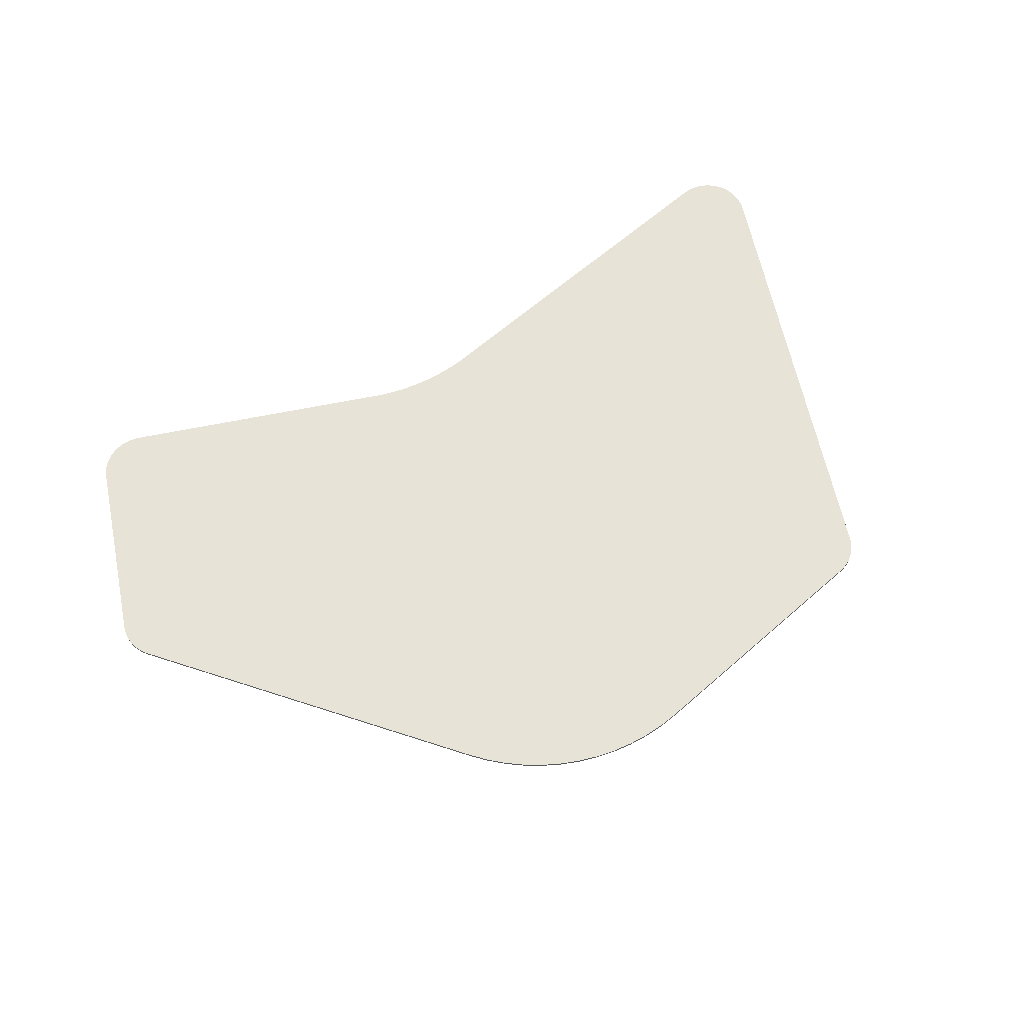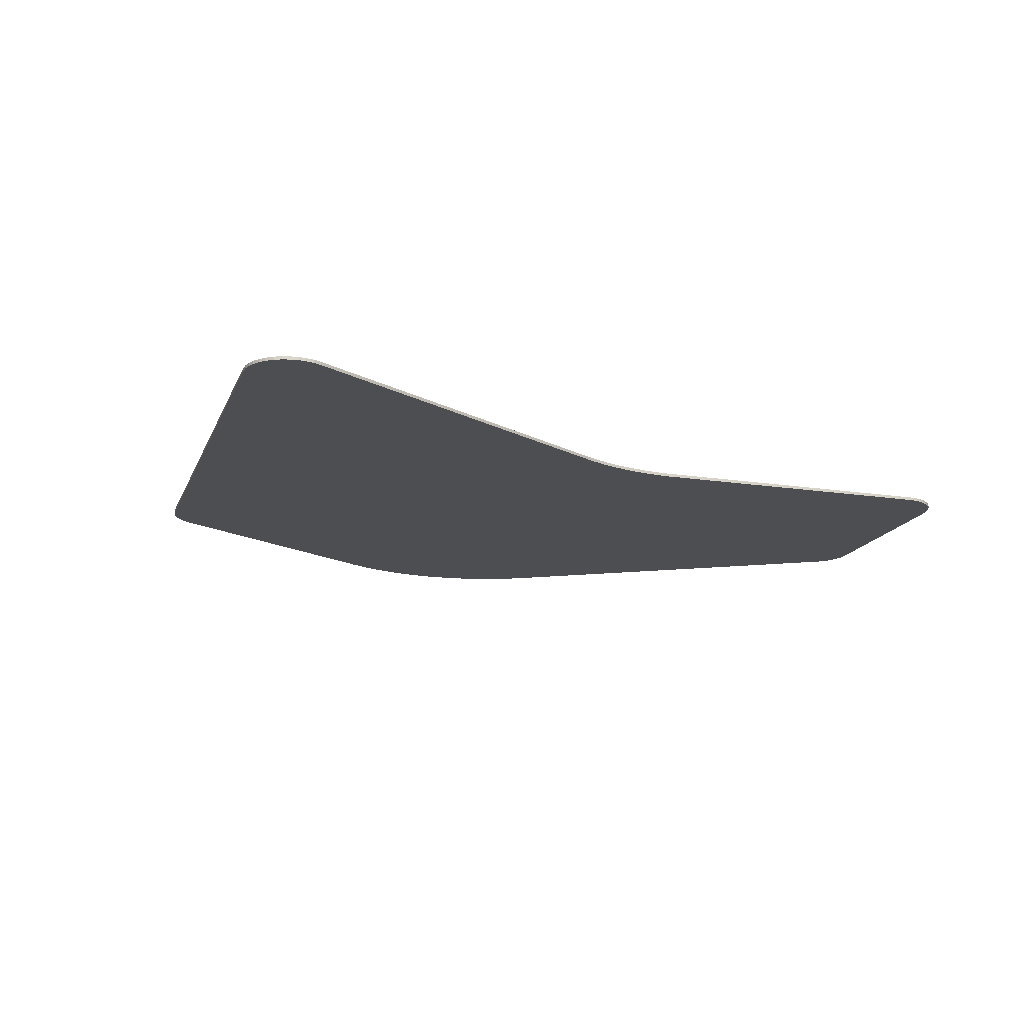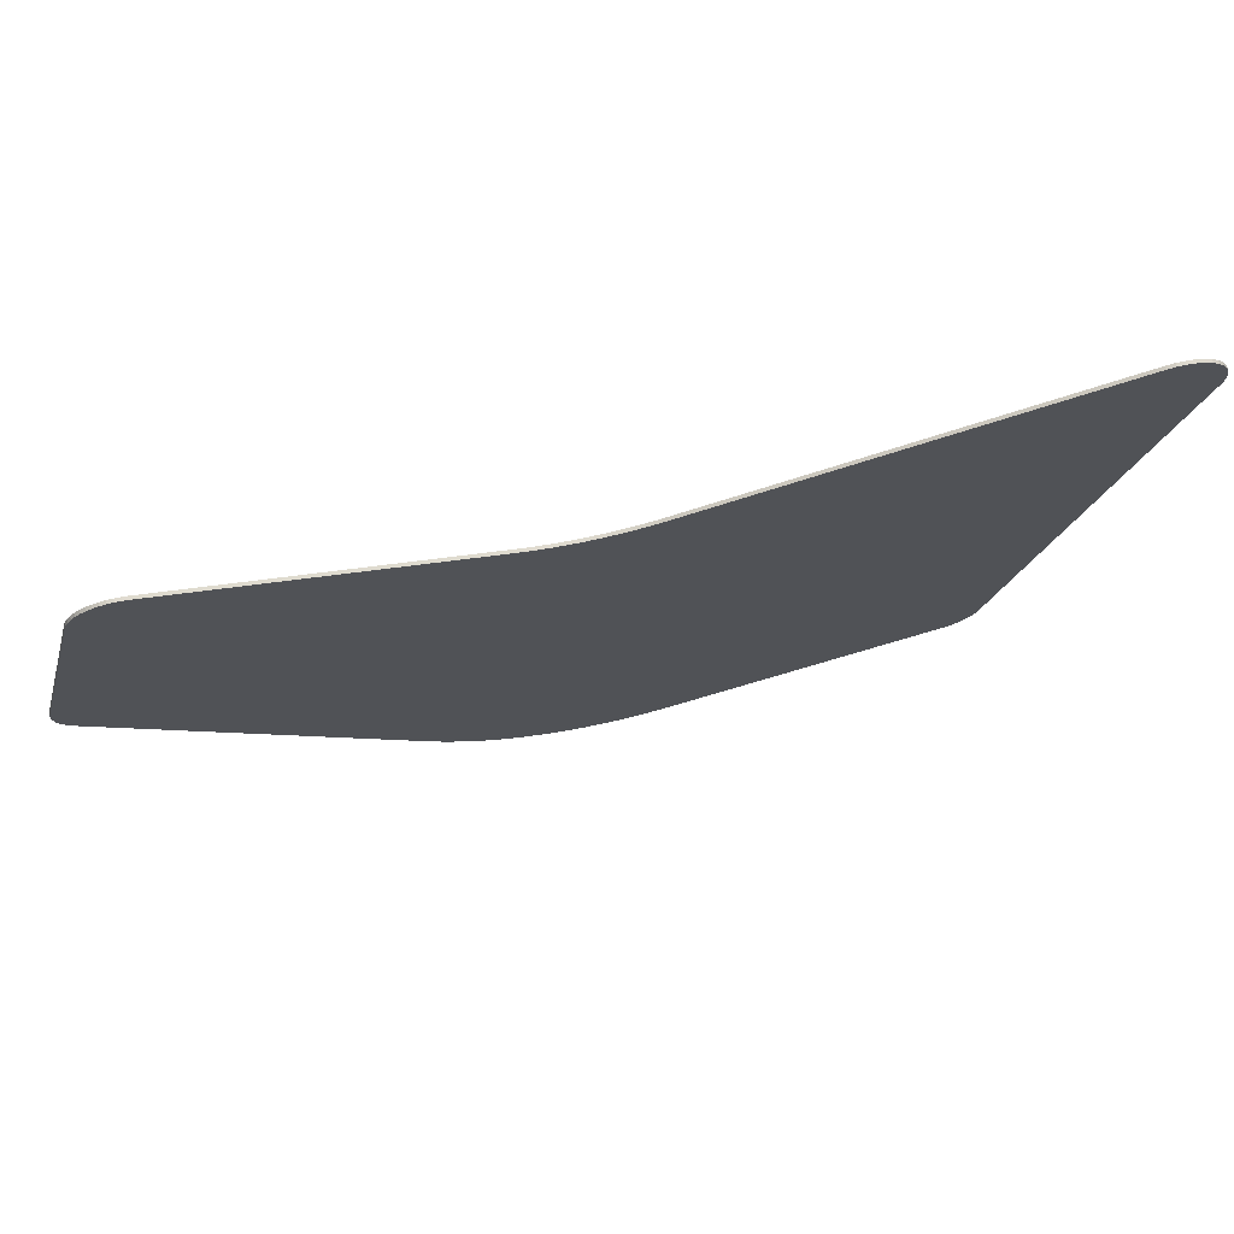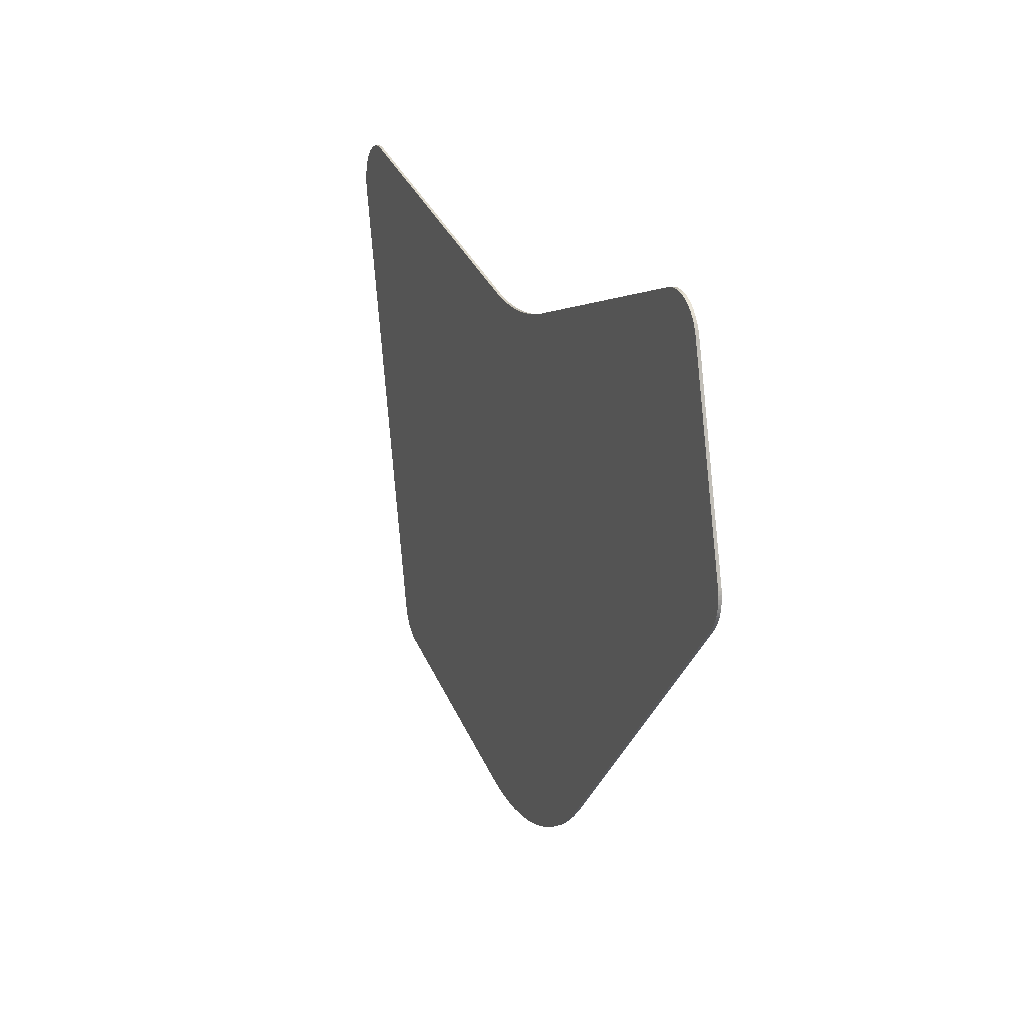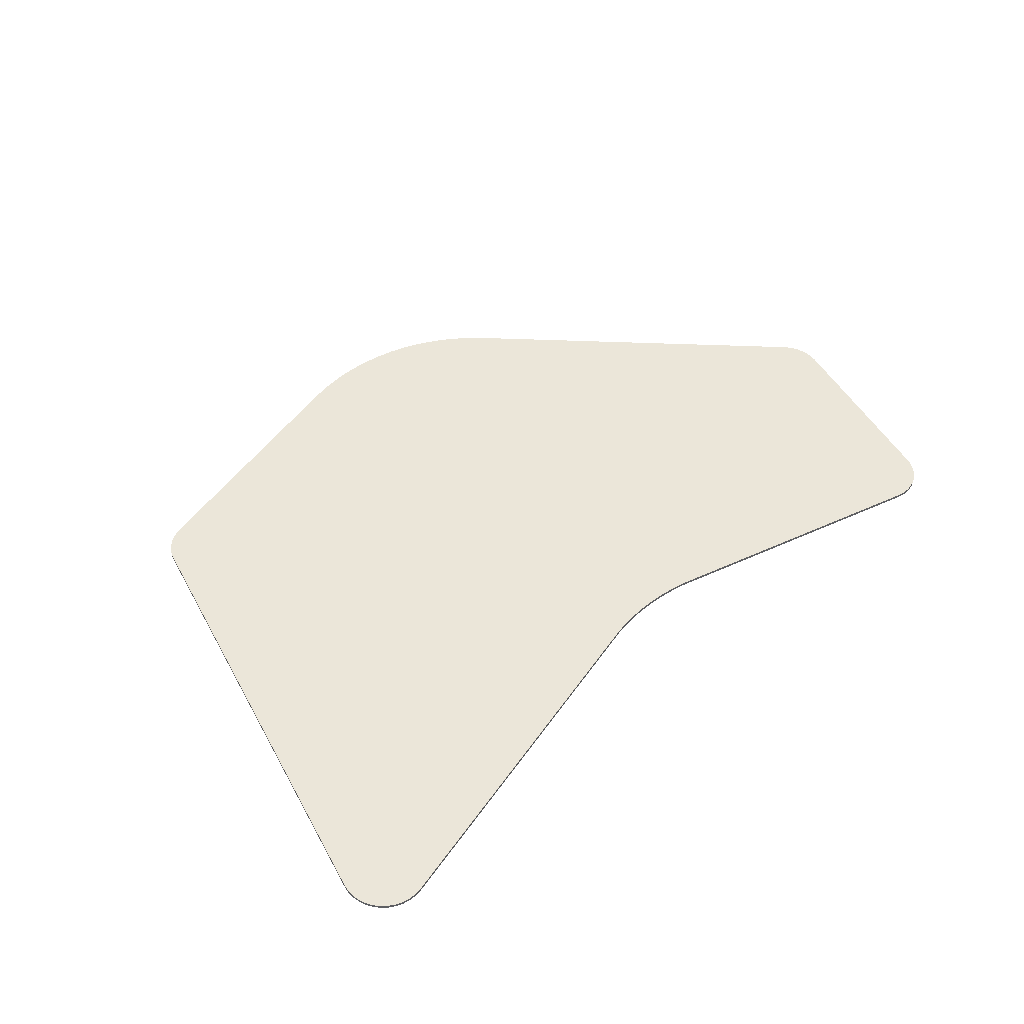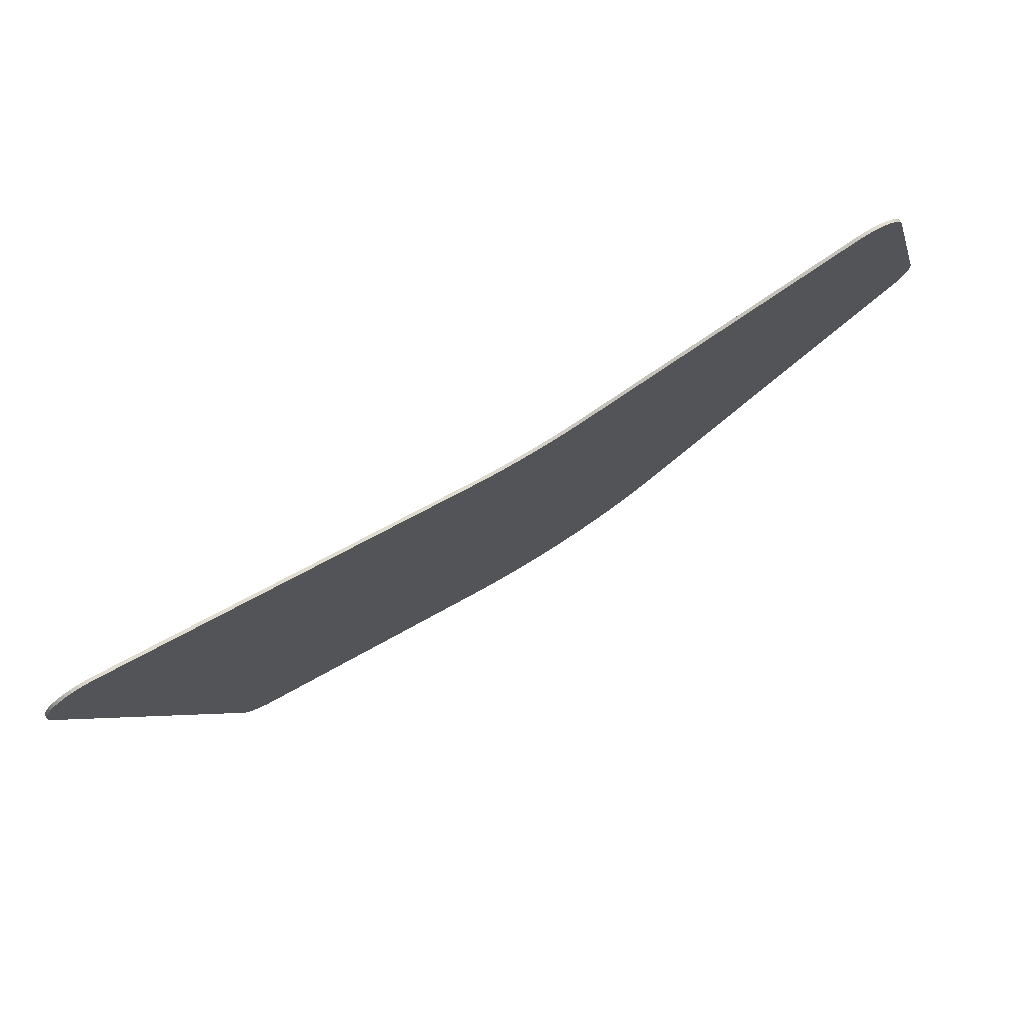
<metadata>
{"format":"obj","ext":"obj","renderer":"f3d","projection":"perspective","resolution":1024,"background":"white","views":[{"elev":62.7,"azim":153.5,"up":"+Y"},{"elev":-16.5,"azim":-32.2,"up":"+Y"},{"elev":72.3,"azim":167.4,"up":"+Z"},{"elev":16.4,"azim":68.9,"up":"+Z"},{"elev":47.4,"azim":-42.2,"up":"+Y"},{"elev":77.7,"azim":-31.1,"up":"+Z"}]}
</metadata>
<code>
v 22.43 0 -31.65
v 57.16 0 2.846
v 20.52 0 -33.39
v 18.46 0 -34.96
v 16.28 0 -36.34
v 13.99 0 -37.52
v 11.6 0 -38.5
v 9.136 0 -39.27
v 6.614 0 -39.82
v 4.054 0 -40.15
v 1.475 0 -40.25
v -1.103 0 -40.13
v -3.661 0 -39.79
v -6.188 0 -39.22
v -38.94 0 -30.32
v -39.41 0 -30.17
v -39.86 0 -29.98
v -40.29 0 -29.76
v -40.7 0 -29.5
v -41.09 0 -29.2
v -41.45 0 -28.87
v -41.77 0 -28.51
v -42.07 0 -28.12
v -42.33 0 -27.71
v -42.55 0 -27.27
v -42.74 0 -26.82
v -42.89 0 -26.35
v -58.64 0 33.24
v -58.81 0 34.22
v -58.81 0 35.19
v -58.63 0 36.15
v -58.3 0 37.06
v -57.81 0 37.91
v -57.18 0 38.65
v -56.43 0 39.27
v -55.59 0 39.76
v -54.67 0 40.09
v -53.72 0 40.25
v -52.74 0 40.25
v -51.77 0 40.07
v -4.196 0 27.19
v -2.891 0 26.92
v -1.58 0 26.72
v -0.261 0 26.57
v 1.063 0 26.48
v 2.389 0 26.44
v 3.716 0 26.47
v 5.041 0 26.55
v 6.36 0 26.69
v 7.672 0 26.89
v 8.979 0 27.14
v 45.31 0 36.72
v 46.04 0 36.86
v 46.77 0 36.91
v 47.49 0 36.86
v 48.21 0 36.71
v 48.9 0 36.47
v 49.55 0 36.15
v 50.16 0 35.74
v 50.71 0 35.26
v 51.19 0 34.71
v 51.59 0 34.1
v 51.91 0 33.44
v 52.15 0 32.74
v 58.62 0 8.251
v 58.73 0 7.766
v 58.79 0 7.283
v 58.81 0 6.796
v 58.79 0 6.309
v 58.72 0 5.826
v 58.62 0 5.351
v 58.47 0 4.887
v 58.28 0 4.437
v 58.05 0 4.006
v 57.79 0 3.596
v 57.49 0 3.211
v 22.43 0.4 -31.65
v 20.52 0.4 -33.39
v 18.46 0.4 -34.96
v 16.28 0.4 -36.34
v 13.99 0.4 -37.52
v 11.6 0.4 -38.5
v 9.136 0.4 -39.27
v 6.614 0.4 -39.82
v 4.054 0.4 -40.15
v 1.475 0.4 -40.25
v -1.103 0.4 -40.13
v -3.661 0.4 -39.79
v -6.188 0.4 -39.22
v -38.94 0.4 -30.32
v -39.41 0.4 -30.17
v -39.86 0.4 -29.98
v -40.29 0.4 -29.76
v -40.7 0.4 -29.5
v -41.09 0.4 -29.2
v -41.45 0.4 -28.87
v -41.77 0.4 -28.51
v -42.07 0.4 -28.12
v -42.33 0.4 -27.71
v -42.55 0.4 -27.27
v -42.74 0.4 -26.82
v -42.89 0.4 -26.35
v -58.64 0.4 33.24
v -58.81 0.4 34.22
v -58.81 0.4 35.19
v -58.63 0.4 36.15
v -58.3 0.4 37.06
v -57.81 0.4 37.91
v -57.18 0.4 38.65
v -56.43 0.4 39.27
v -55.59 0.4 39.76
v -54.67 0.4 40.09
v -53.72 0.4 40.25
v -52.74 0.4 40.25
v -51.77 0.4 40.07
v -4.196 0.4 27.19
v -2.891 0.4 26.92
v -1.58 0.4 26.72
v -0.261 0.4 26.57
v 1.063 0.4 26.48
v 2.389 0.4 26.44
v 3.716 0.4 26.47
v 5.041 0.4 26.55
v 6.36 0.4 26.69
v 7.672 0.4 26.89
v 8.979 0.4 27.14
v 45.31 0.4 36.72
v 46.04 0.4 36.86
v 46.77 0.4 36.91
v 47.49 0.4 36.86
v 48.21 0.4 36.71
v 48.9 0.4 36.47
v 49.55 0.4 36.15
v 50.16 0.4 35.74
v 50.71 0.4 35.26
v 51.19 0.4 34.71
v 51.59 0.4 34.1
v 51.91 0.4 33.44
v 52.15 0.4 32.74
v 58.62 0.4 8.251
v 58.73 0.4 7.766
v 58.79 0.4 7.283
v 58.81 0.4 6.796
v 58.79 0.4 6.309
v 58.72 0.4 5.826
v 58.62 0.4 5.351
v 58.47 0.4 4.887
v 58.28 0.4 4.437
v 58.05 0.4 4.006
v 57.79 0.4 3.596
v 57.49 0.4 3.211
v 57.16 0.4 2.846
g CityEngineMaterial
f 3 1 2 76 75 74 73 72 71 70 69 68 67 66 65 64 63 62 61 60 59 58 57 56 55 54 53 52 51 50 49 48 47 46 45 44 43 42 41 40 39 38 37 36 35 34 33 32 31 30 29 28 27 26 25 24 23 22 21 20 19 18 17 16 15 14 13 12 11 10 9 8 7 6 5 4
f 77 78 79 80 81 82 83 84 85 86 87 88 89 90 91 92 93 94 95 96 97 98 99 100 101 102 103 104 105 106 107 108 109 110 111 112 113 114 115 116 117 118 119 120 121 122 123 124 125 126 127 128 129 130 131 132 133 134 135 136 137 138 139 140 141 142 143 144 145 146 147 148 149 150 151 152
f 1 3 78 77
f 3 4 79 78
f 4 5 80 79
f 5 6 81 80
f 6 7 82 81
f 7 8 83 82
f 8 9 84 83
f 9 10 85 84
f 10 11 86 85
f 11 12 87 86
f 12 13 88 87
f 13 14 89 88
f 14 15 90 89
f 15 16 91 90
f 16 17 92 91
f 17 18 93 92
f 18 19 94 93
f 19 20 95 94
f 20 21 96 95
f 21 22 97 96
f 22 23 98 97
f 23 24 99 98
f 24 25 100 99
f 25 26 101 100
f 26 27 102 101
f 27 28 103 102
f 28 29 104 103
f 29 30 105 104
f 30 31 106 105
f 31 32 107 106
f 32 33 108 107
f 33 34 109 108
f 34 35 110 109
f 35 36 111 110
f 36 37 112 111
f 37 38 113 112
f 38 39 114 113
f 39 40 115 114
f 40 41 116 115
f 41 42 117 116
f 42 43 118 117
f 43 44 119 118
f 44 45 120 119
f 45 46 121 120
f 46 47 122 121
f 47 48 123 122
f 48 49 124 123
f 49 50 125 124
f 50 51 126 125
f 51 52 127 126
f 52 53 128 127
f 53 54 129 128
f 54 55 130 129
f 55 56 131 130
f 56 57 132 131
f 57 58 133 132
f 58 59 134 133
f 59 60 135 134
f 60 61 136 135
f 61 62 137 136
f 62 63 138 137
f 63 64 139 138
f 64 65 140 139
f 65 66 141 140
f 66 67 142 141
f 67 68 143 142
f 68 69 144 143
f 69 70 145 144
f 70 71 146 145
f 71 72 147 146
f 72 73 148 147
f 73 74 149 148
f 74 75 150 149
f 75 76 151 150
f 76 2 152 151
f 2 1 77 152

</code>
